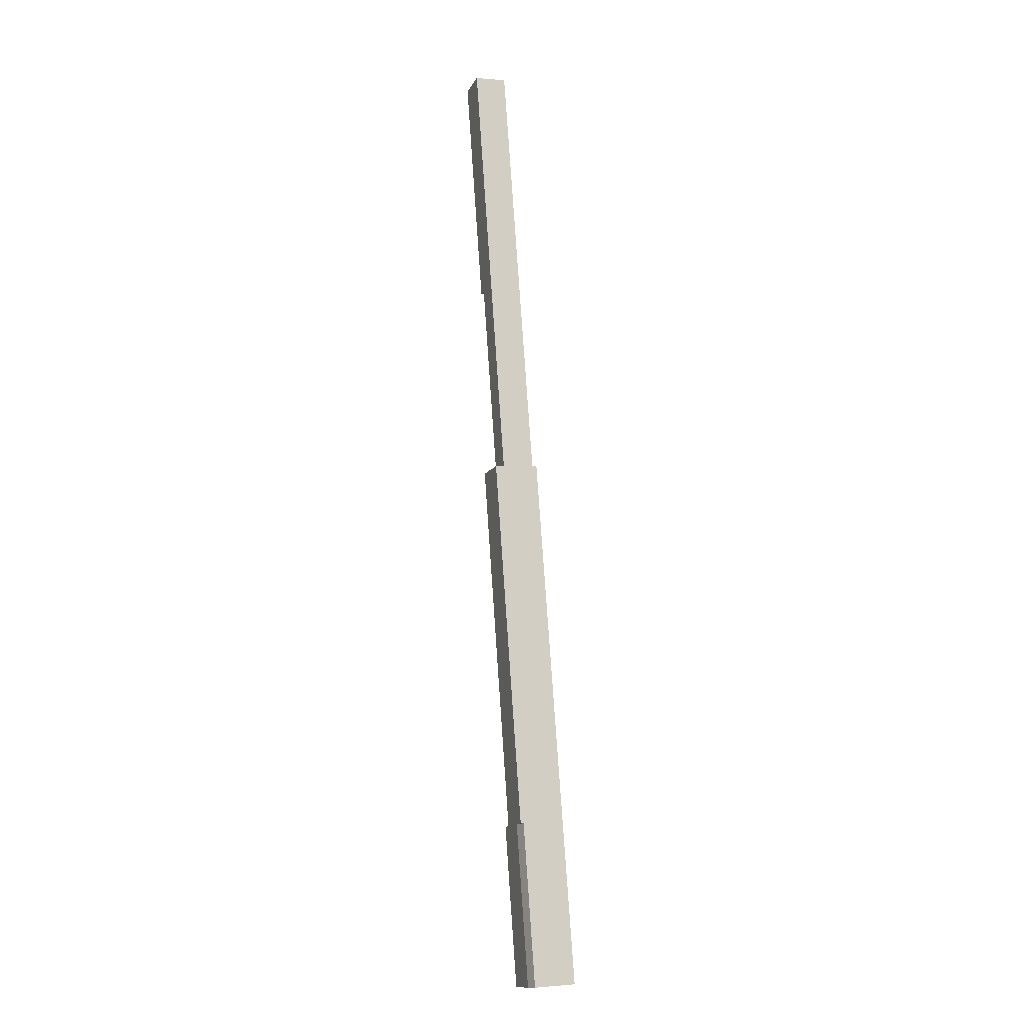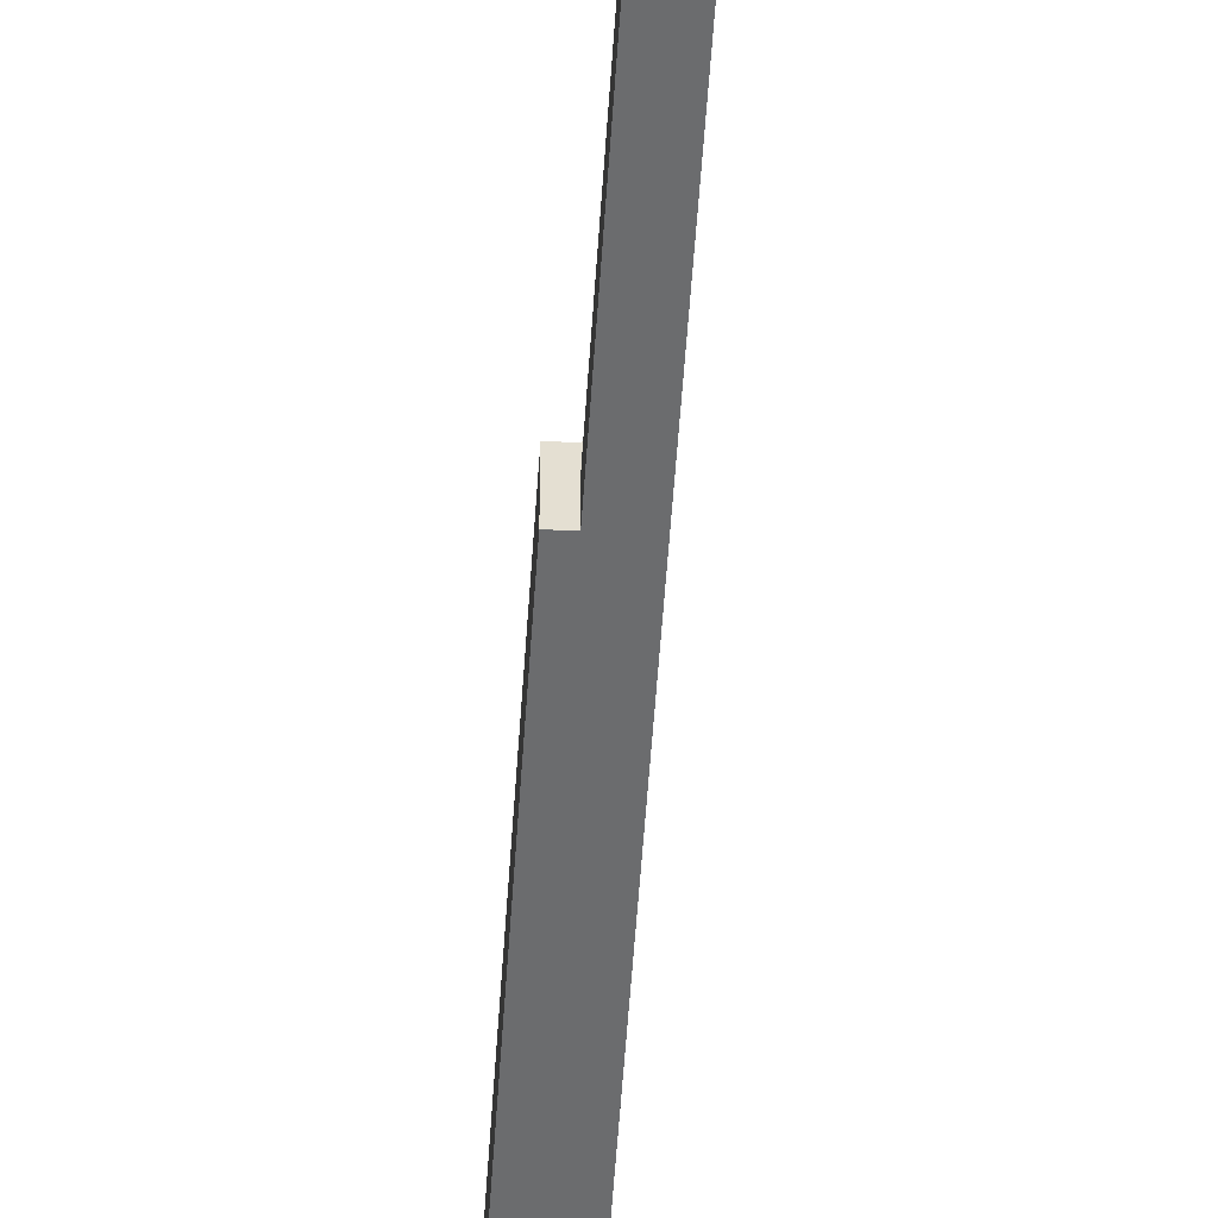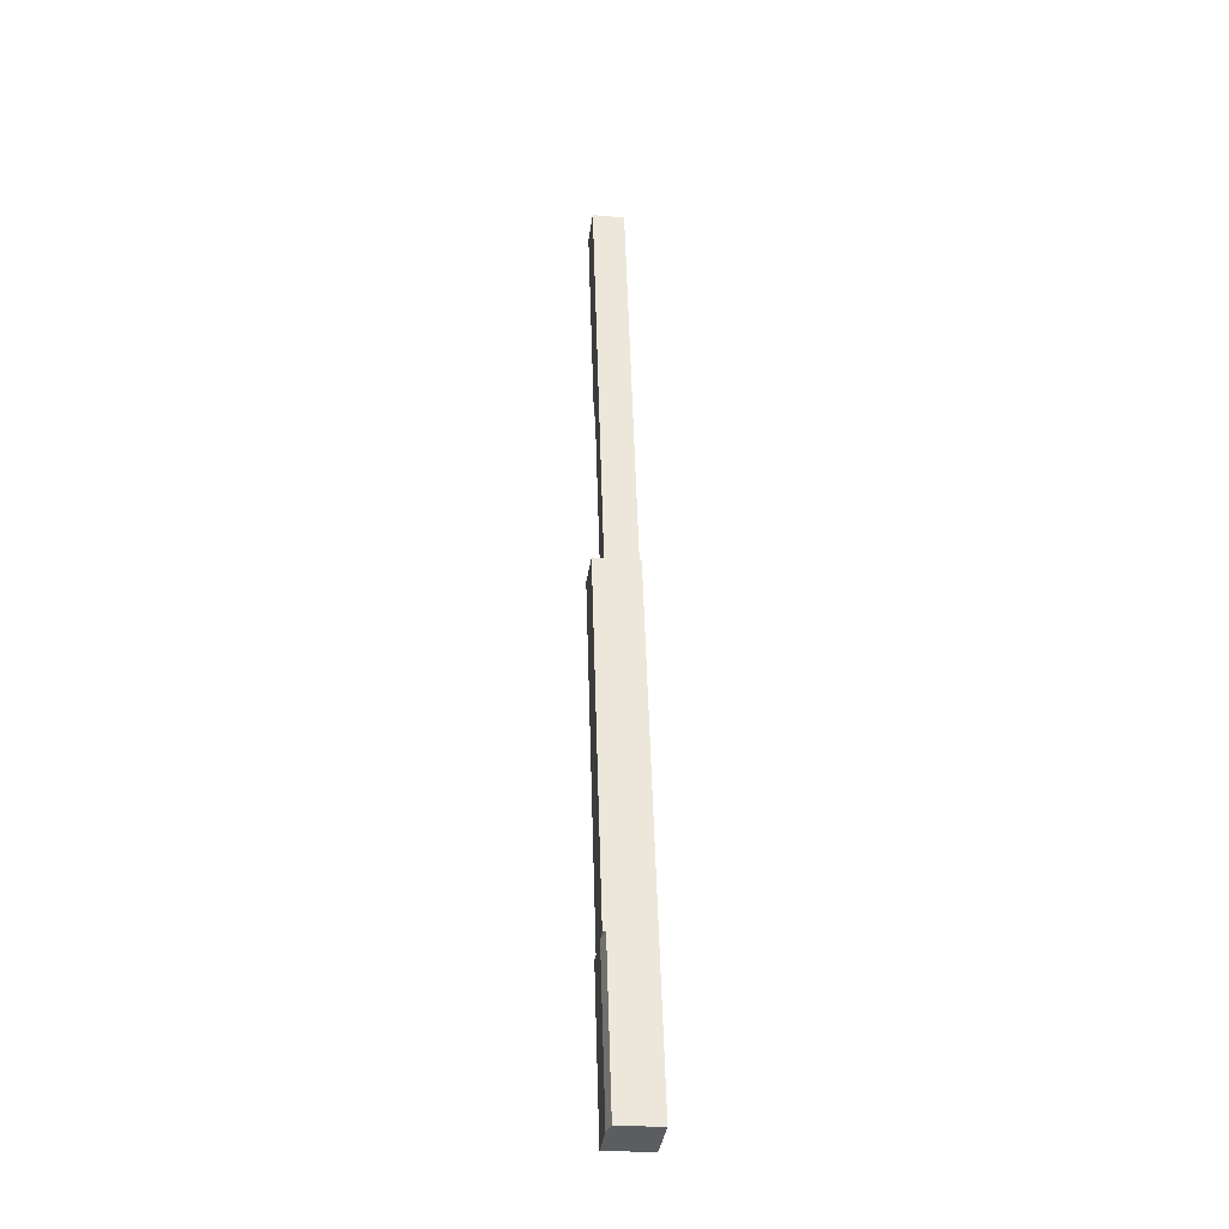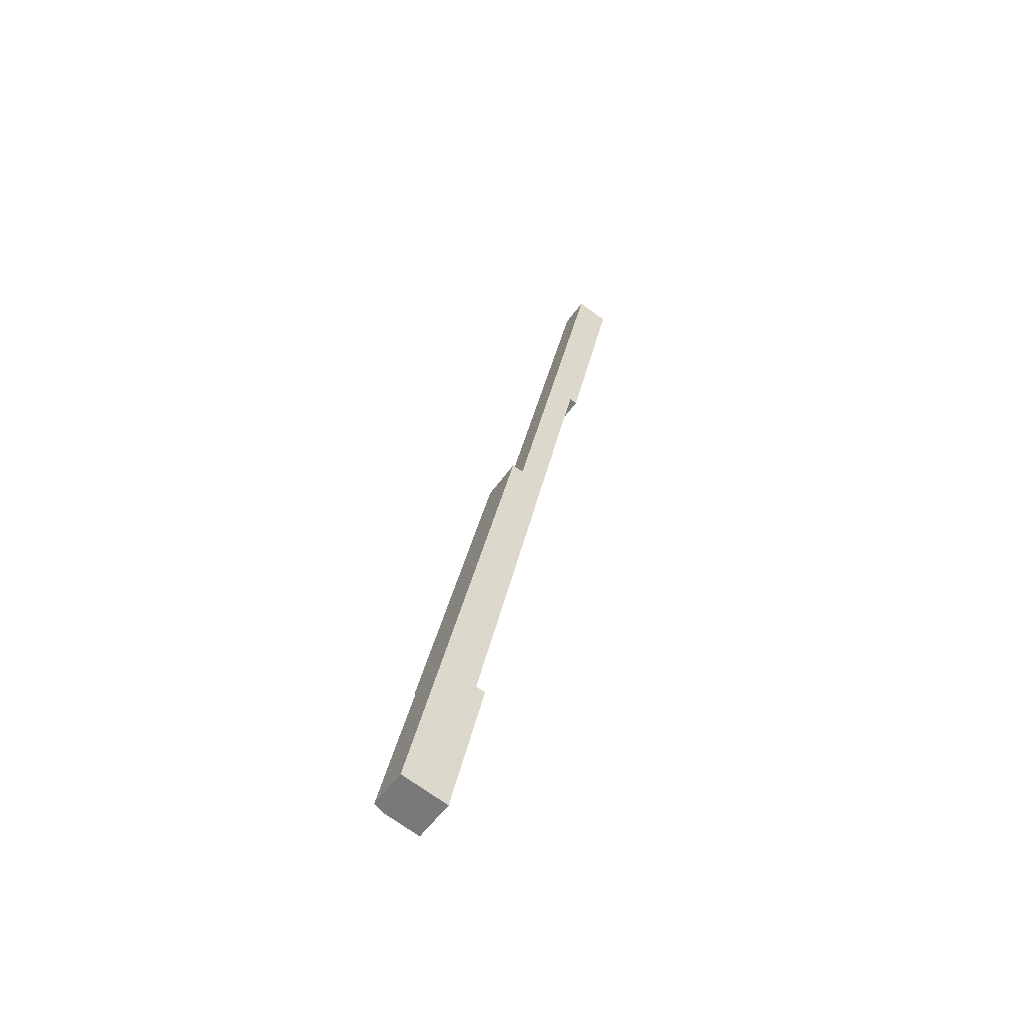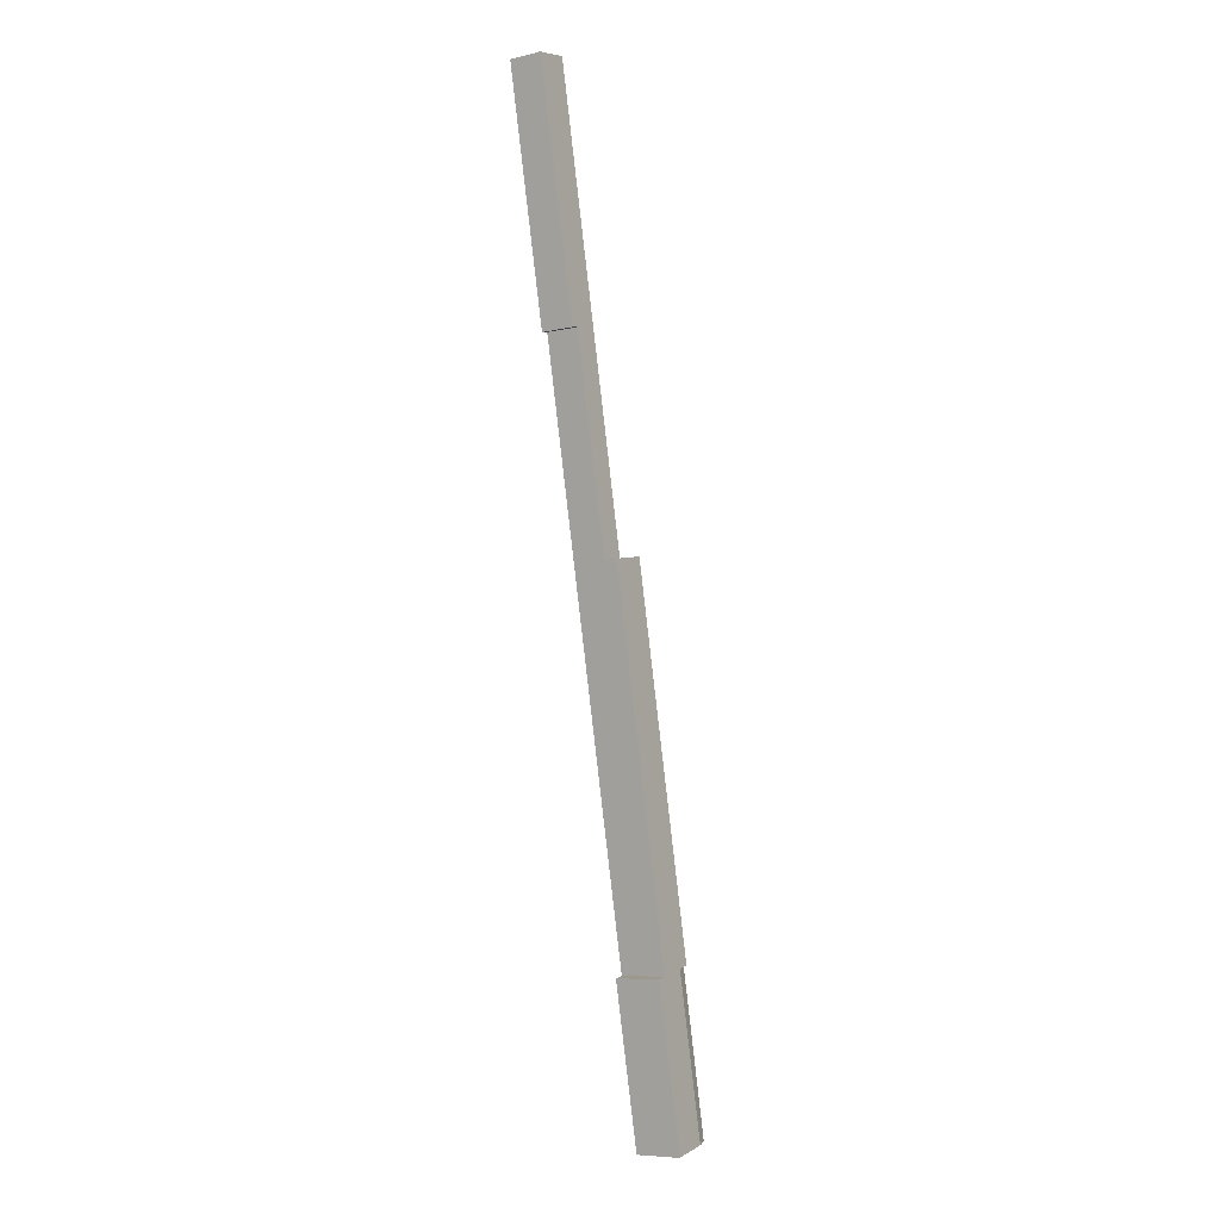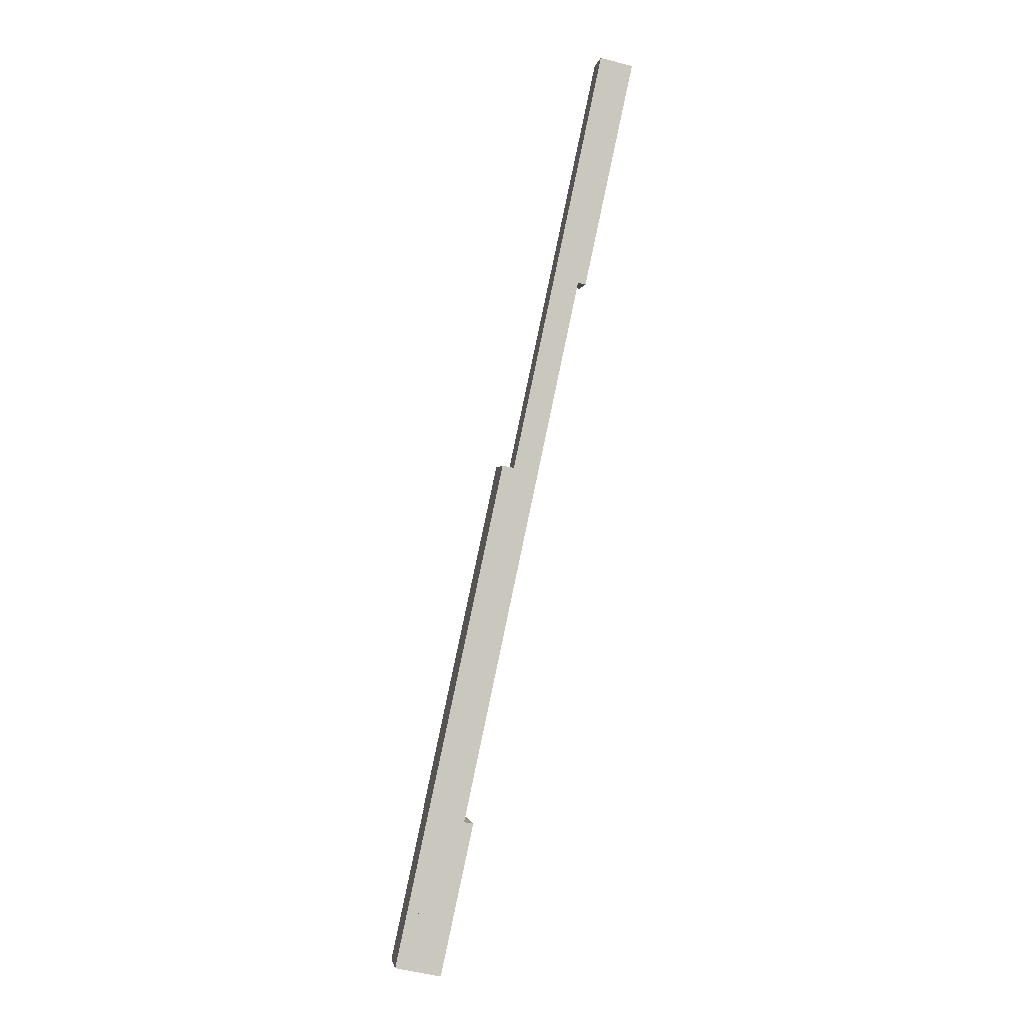
<metadata>
{"format":"obj","ext":"obj","renderer":"f3d","projection":"perspective","resolution":1024,"background":"white","views":[{"elev":-0.5,"azim":-109.1,"up":"+Z"},{"elev":-53.6,"azim":8.4,"up":"+Y"},{"elev":-24.0,"azim":-97.9,"up":"+Z"},{"elev":-52.6,"azim":-33.8,"up":"+Z"},{"elev":-7.7,"azim":123.1,"up":"+Z"},{"elev":-1.2,"azim":-9.0,"up":"+Z"}]}
</metadata>
<code>
v  10.62 14.12 49.26
v  38.84 14.12 162.1
v  14.1 14.12 48.51
v  35.11 14.12 162.8
v  25.24 14.12 117
v  12.03 14.12 -2.601
v  25.44 14.12 45.91
v  14.8 14.12 -3.201
v  22.55 14.12 46.53
v  3.633 14.12 -0.786
v  22.45 14.12 46.55
v  22.48 14.12 46.69
v  37.55 14.12 117
v  46.87 14.12 160.5
v  38.86 14.12 162.1
v  14.26 14.12 48.47
v  35.11 -9.968e-15 162.8
v  38.84 -9.923e-15 162.1
v  38.86 -9.929e-15 162.1
v  46.87 -9.831e-15 160.5
v  22.45 -2.85e-15 46.55
v  25.44 -2.811e-15 45.91
v  22.55 -2.849e-15 46.53
v  3.633 4.813e-17 -0.786
v  14.26 -2.968e-15 48.47
v  25.24 -7.166e-15 117
v  10.62 -3.016e-15 49.26
v  37.55 -7.166e-15 117
v  22.48 -2.859e-15 46.69
v  14.8 1.96e-16 -3.201
v  12.03 1.593e-16 -2.601
v  14.1 -2.97e-15 48.51
v  0 13.14 8.049e-16
v  14.26 14.16 48.47
v  3.633 14.16 -0.786
v  10.62 13.14 49.26
v  0 0 0
v  68.21 10.05 298.7
v  52.4 10.05 225.4
v  68.12 10.05 298.7
v  38.86 10.05 162.1
v  73.07 10.05 297.6
v  46.87 10.05 160.5
v  60.36 10.05 223.6
v  76.18 10.05 296.9
v  60.46 10.05 223.5
v  78.68 10.05 296.4
v  62.88 10.05 223.1
v  62.86 10.05 223
v  78.68 -1.815e-14 296.4
v  62.88 -1.366e-14 223.1
v  62.86 -1.365e-14 223
v  60.36 -1.369e-14 223.6
v  60.46 -1.369e-14 223.5
v  52.4 -1.38e-14 225.4
v  68.12 -1.829e-14 298.7
v  68.21 -1.829e-14 298.7
v  73.07 -1.822e-14 297.6
v  76.18 -1.818e-14 296.9
g defaultobject
f 1 2 3
f 2 1 4
f 4 1 5
f 6 7 8
f 7 6 9
f 9 6 10
f 9 10 11
f 11 10 12
f 12 10 13
f 13 10 14
f 14 10 2
f 14 2 15
f 2 10 16
f 2 16 3
f 17 2 4
f 2 17 18
f 19 14 15
f 14 19 20
f 21 9 11
f 9 21 7
f 7 21 22
f 22 21 23
f 18 15 2
f 15 18 19
f 24 16 10
f 16 24 25
f 5 17 4
f 17 5 26
f 26 5 1
f 26 1 27
f 20 13 14
f 13 20 28
f 13 28 12
f 12 28 29
f 12 29 11
f 11 29 21
f 22 8 7
f 8 22 30
f 30 6 8
f 6 30 10
f 10 30 24
f 24 30 31
f 25 3 16
f 3 25 1
f 1 25 27
f 27 25 32
f 19 18 20
f 22 31 30
f 31 22 24
f 24 22 23
f 24 23 21
f 24 21 25
f 25 21 29
f 25 29 28
f 25 28 32
f 32 28 27
f 27 28 26
f 26 28 17
f 17 28 18
f 18 28 20
f 33 34 35
f 34 33 3
f 3 33 36
f 3 25 34
f 25 3 36
f 25 36 27
f 25 27 32
f 25 35 34
f 35 25 24
f 24 33 35
f 33 24 37
f 37 36 33
f 36 37 27
f 32 24 25
f 24 32 27
f 24 27 37
f 38 39 40
f 39 38 41
f 41 38 42
f 41 42 43
f 43 42 44
f 45 44 42
f 44 45 46
f 46 45 47
f 46 47 48
f 49 46 48
f 50 48 47
f 48 50 51
f 48 51 49
f 49 51 52
f 53 43 44
f 43 53 20
f 52 46 49
f 46 52 44
f 44 52 53
f 53 52 54
f 20 41 43
f 41 20 19
f 19 39 41
f 39 19 55
f 39 55 40
f 40 55 56
f 56 38 40
f 38 56 42
f 42 56 45
f 45 56 47
f 47 56 50
f 50 56 57
f 50 57 58
f 50 58 59
f 55 57 56
f 57 55 58
f 58 55 19
f 58 19 20
f 58 20 53
f 58 53 59
f 53 50 59
f 50 53 54
f 50 54 51
f 51 54 52

</code>
